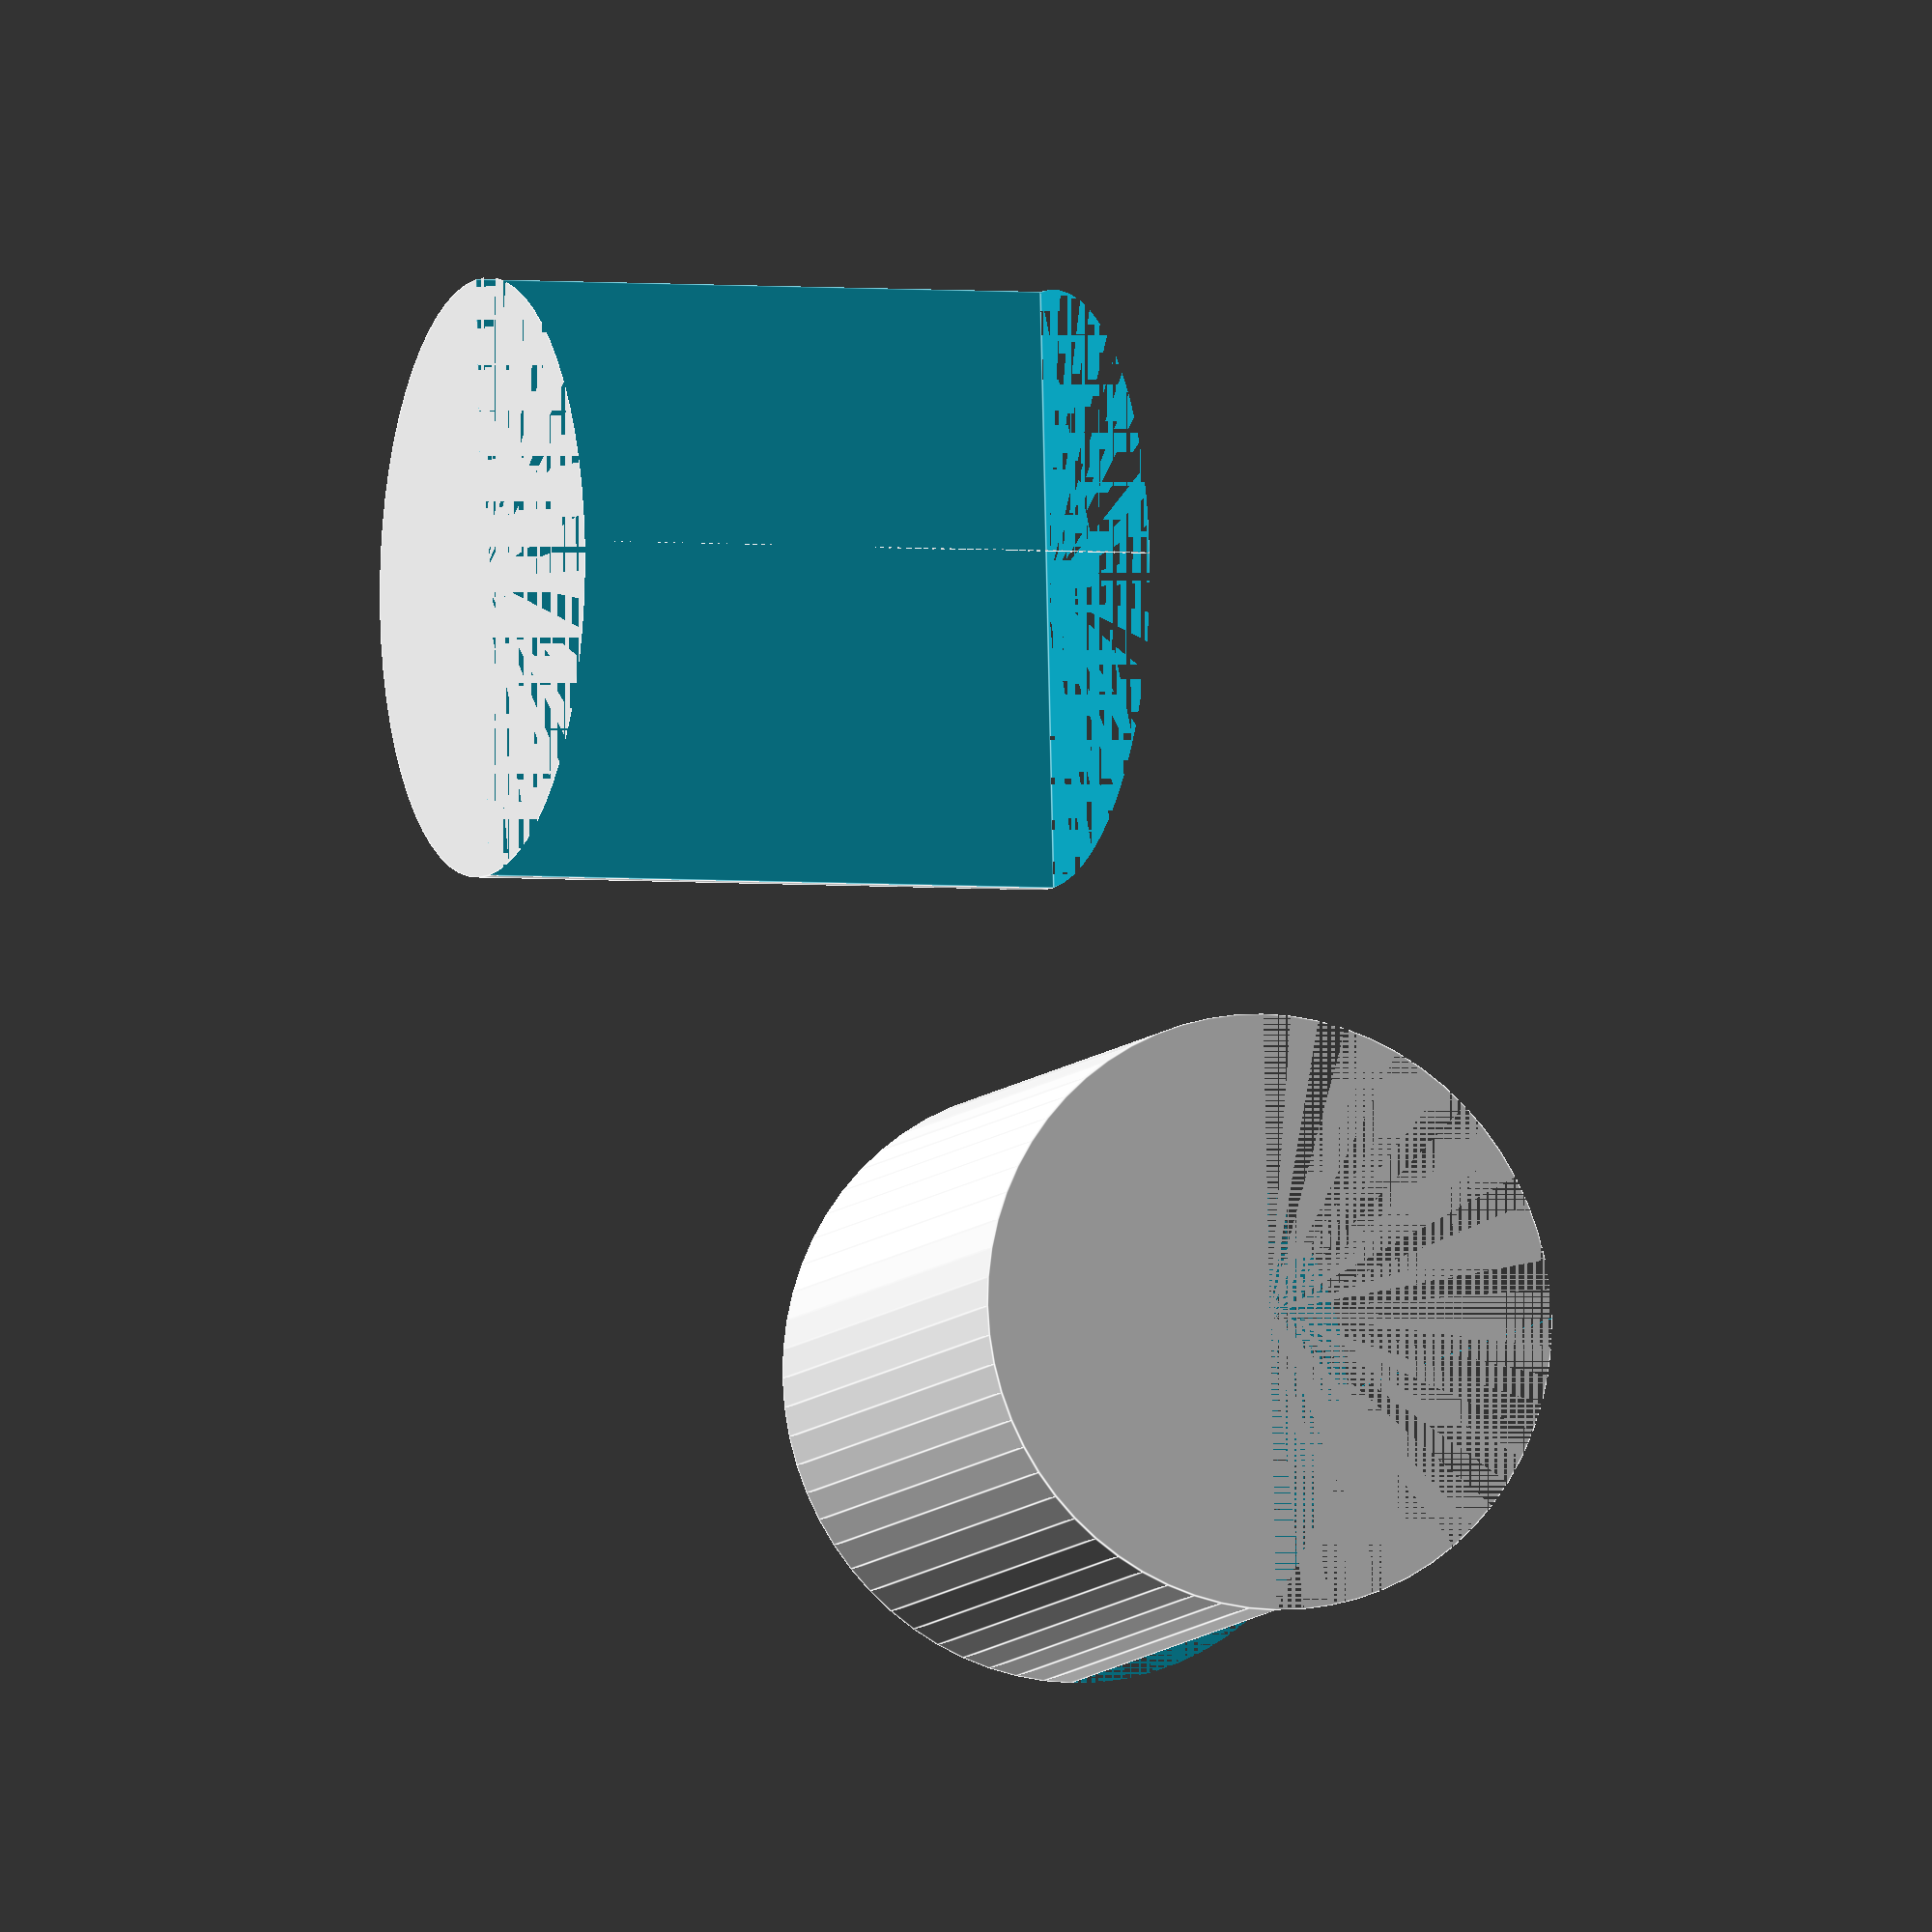
<openscad>

module model(){
difference(){
    cylinder(d=15,h=15);
    translate([-15/2,0,0])cube([15,15/2,15]);

}
}
model();

translate([20,0,0])rotate([-90,0,0])model();

$fn=64;
</openscad>
<views>
elev=3.5 azim=86.3 roll=70.0 proj=o view=edges
</views>
